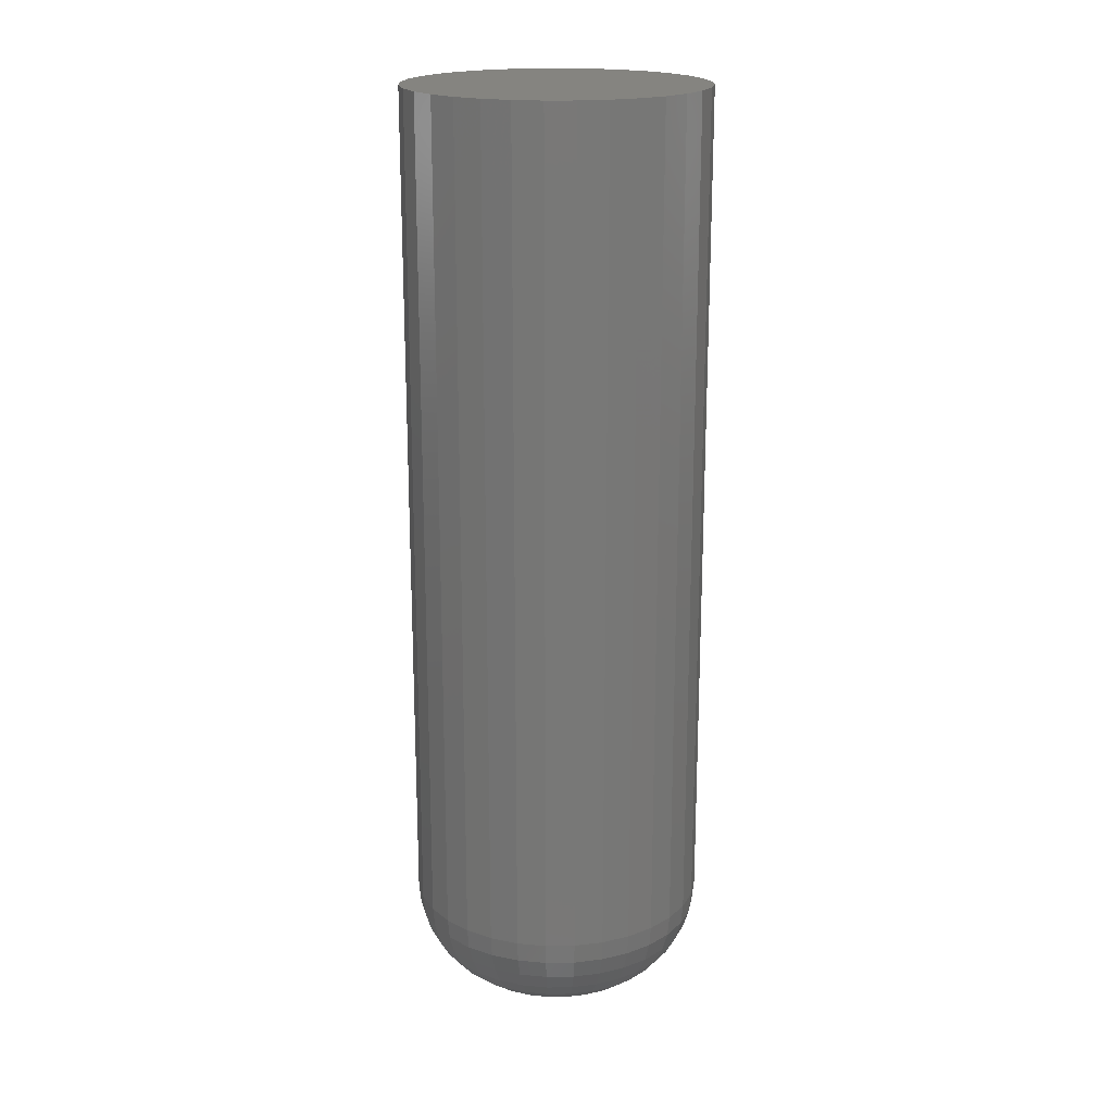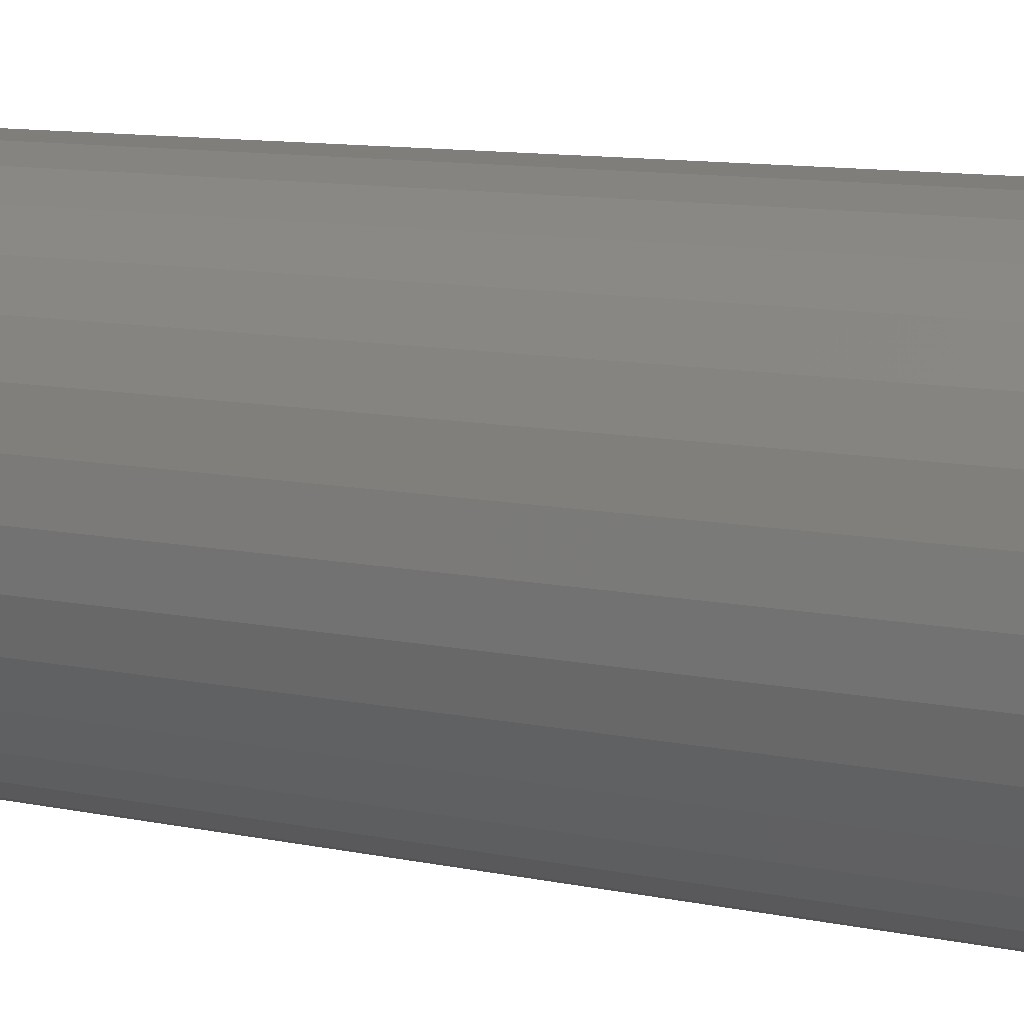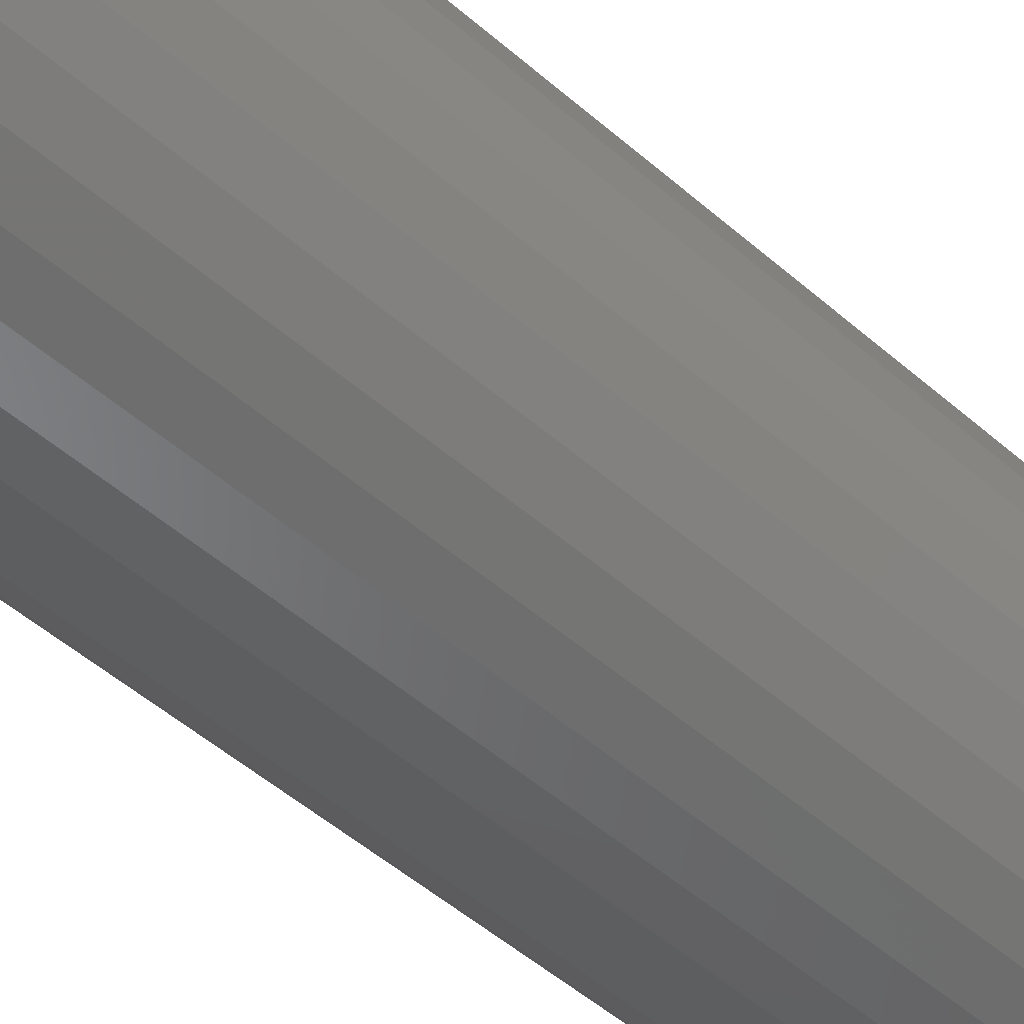
<metadata>
{"format":"stl","ext":"stl","renderer":"f3d","projection":"perspective","resolution":1024,"background":"white","views":[{"elev":19.3,"azim":-18.3,"up":"+Y"},{"elev":8.2,"azim":-55.6,"up":"+Z"},{"elev":-48.0,"azim":-134.8,"up":"+Z"}]}
</metadata>
<code>
# stl→obj: 320 verts, 636 faces
v -0.003618 1.391e-17 0.01982
v -0.007838 1.365e-17 0.0194
v -0.0119 1.336e-17 0.01817
v 0.000601 1.412e-17 0.0194
v 0.004658 1.428e-17 0.01817
v -0.01563 1.304e-17 0.01617
v 0.008398 1.437e-17 0.01617
v -0.01891 1.271e-17 0.01348
v 0.01168 1.441e-17 0.01348
v -0.0216 1.238e-17 0.01021
v 0.01436 1.437e-17 0.01021
v -0.0236 1.206e-17 0.006468
v 0.01636 1.428e-17 0.006468
v -0.02483 1.177e-17 0.00241
v 0.01759 1.412e-17 0.00241
v 0.01759 1.365e-17 -0.006029
v -0.0236 1.114e-17 -0.01009
v 0.01636 1.336e-17 -0.01009
v -0.0216 1.104e-17 -0.01383
v 0.01436 1.304e-17 -0.01383
v -0.01891 1.101e-17 -0.0171
v 0.01168 1.271e-17 -0.0171
v -0.01563 1.104e-17 -0.01979
v 0.008398 1.238e-17 -0.01979
v -0.0119 1.114e-17 -0.02179
v 0.004658 1.206e-17 -0.02179
v -0.007838 1.13e-17 -0.02302
v -0.003618 1.151e-17 -0.02344
v 0.000601 1.177e-17 -0.02302
v 0.01801 1.391e-17 -0.001809
v -0.02525 1.151e-17 -0.001809
v -0.02483 1.13e-17 -0.006029
v 0.0727 0.4844 -0.001809
v 0.0727 0.05469 -0.001809
v 0.07123 0.4844 -0.0167
v 0.07123 0.05469 -0.0167
v 0.06689 0.4844 -0.03101
v 0.06689 0.05469 -0.03101
v 0.05984 0.4844 -0.04421
v 0.05984 0.05469 -0.04421
v 0.05034 0.4844 -0.05577
v 0.05034 0.05469 -0.05577
v 0.03878 0.4844 -0.06526
v 0.03878 0.05469 -0.06526
v 0.02559 0.4844 -0.07232
v 0.02559 0.05469 -0.07232
v 0.01127 0.4844 -0.07666
v 0.01127 0.05469 -0.07666
v -0.003618 0.4844 -0.07812
v -0.003618 0.05469 -0.07812
v -0.01851 0.4844 -0.07666
v -0.01851 0.05469 -0.07666
v -0.03282 0.4844 -0.07232
v -0.03282 0.05469 -0.07232
v -0.04602 0.4844 -0.06526
v -0.04602 0.05469 -0.06526
v -0.05758 0.4844 -0.05577
v -0.05758 0.05469 -0.05577
v -0.06707 0.4844 -0.04421
v -0.06707 0.05469 -0.04421
v -0.07413 0.4844 -0.03101
v -0.07413 0.05469 -0.03101
v -0.07847 0.4844 -0.0167
v -0.07847 0.05469 -0.0167
v -0.07993 0.4844 -0.001809
v -0.07993 0.05469 -0.001809
v -0.07847 0.4844 0.01308
v -0.07847 0.05469 0.01308
v -0.07413 0.4844 0.0274
v -0.07413 0.05469 0.0274
v -0.06707 0.4844 0.04059
v -0.06707 0.05469 0.04059
v -0.05758 0.4844 0.05215
v -0.05758 0.05469 0.05215
v -0.04602 0.4844 0.06165
v -0.04602 0.05469 0.06165
v -0.03282 0.4844 0.0687
v -0.03282 0.05469 0.0687
v -0.01851 0.4844 0.07304
v -0.01851 0.05469 0.07304
v -0.003618 0.4844 0.07451
v -0.003618 0.05469 0.07451
v 0.01127 0.4844 0.07304
v 0.01127 0.05469 0.07304
v 0.02559 0.4844 0.0687
v 0.02559 0.05469 0.0687
v 0.03878 0.4844 0.06165
v 0.03878 0.05469 0.06165
v 0.05034 0.4844 0.05215
v 0.05034 0.05469 0.05215
v 0.05984 0.4844 0.04059
v 0.05984 0.05469 0.04059
v 0.06689 0.4844 0.0274
v 0.06689 0.05469 0.0274
v 0.07123 0.4844 0.01308
v 0.07123 0.05469 0.01308
v 0.02868 0.001051 -0.001809
v 0.02806 0.001051 -0.00811
v 0.03894 0.004163 -0.001809
v 0.03812 0.004163 -0.01011
v 0.04839 0.009217 -0.001809
v 0.04739 0.009217 -0.01196
v 0.05668 0.01602 -0.001809
v 0.05552 0.01602 -0.01357
v 0.06348 0.0243 -0.001809
v 0.06219 0.0243 -0.0149
v 0.06853 0.03376 -0.001809
v 0.06715 0.03376 -0.01589
v 0.07165 0.04402 -0.001809
v 0.0702 0.04402 -0.01649
v -0.0353 0.001051 -0.00811
v -0.03592 0.001051 -0.001809
v -0.04536 0.004163 -0.01011
v -0.04617 0.004163 -0.001809
v -0.05463 0.009217 -0.01196
v -0.05563 0.009217 -0.001809
v -0.06276 0.01602 -0.01357
v -0.06392 0.01602 -0.001809
v -0.06943 0.0243 -0.0149
v -0.07072 0.0243 -0.001809
v -0.07438 0.03376 -0.01589
v -0.07577 0.03376 -0.001809
v -0.07744 0.04402 -0.01649
v -0.07888 0.04402 -0.001809
v -0.03346 0.001051 -0.01417
v -0.04294 0.004163 -0.01809
v -0.05167 0.009217 -0.02171
v -0.05933 0.01602 -0.02488
v -0.06561 0.0243 -0.02749
v -0.07028 0.03376 -0.02942
v -0.07315 0.04402 -0.03061
v -0.03047 0.001051 -0.01975
v -0.039 0.004163 -0.02545
v -0.04686 0.009217 -0.0307
v -0.05375 0.01602 -0.03531
v -0.05941 0.0243 -0.03909
v -0.06361 0.03376 -0.0419
v -0.0662 0.04402 -0.04362
v -0.02646 0.001051 -0.02465
v -0.03371 0.004163 -0.0319
v -0.0404 0.009217 -0.03859
v -0.04626 0.01602 -0.04445
v -0.05106 0.0243 -0.04926
v -0.05464 0.03376 -0.05283
v -0.05684 0.04402 -0.05503
v -0.02156 0.001051 -0.02866
v -0.02726 0.004163 -0.03719
v -0.03251 0.009217 -0.04505
v -0.03712 0.01602 -0.05195
v -0.0409 0.0243 -0.0576
v -0.0437 0.03376 -0.0618
v -0.04543 0.04402 -0.06439
v -0.01598 0.001051 -0.03165
v -0.0199 0.004163 -0.04113
v -0.02352 0.009217 -0.04986
v -0.02669 0.01602 -0.05752
v -0.0293 0.0243 -0.0638
v -0.03123 0.03376 -0.06847
v -0.03242 0.04402 -0.07134
v -0.009919 0.001051 -0.03349
v -0.01192 0.004163 -0.04355
v -0.01377 0.009217 -0.05282
v -0.01538 0.01602 -0.06095
v -0.01671 0.0243 -0.06762
v -0.01769 0.03376 -0.07258
v -0.0183 0.04402 -0.07563
v -0.003618 0.001051 -0.03411
v -0.003618 0.004163 -0.04437
v -0.003618 0.009217 -0.05382
v -0.003618 0.01602 -0.06211
v -0.003618 0.0243 -0.06891
v -0.003618 0.03376 -0.07396
v -0.003618 0.04402 -0.07707
v 0.002682 0.001051 -0.03349
v 0.004684 0.004163 -0.04355
v 0.006528 0.009217 -0.05282
v 0.008145 0.01602 -0.06095
v 0.009472 0.0243 -0.06762
v 0.01046 0.03376 -0.07258
v 0.01107 0.04402 -0.07563
v 0.008741 0.001051 -0.03165
v 0.01267 0.004163 -0.04113
v 0.01629 0.009217 -0.04986
v 0.01946 0.01602 -0.05752
v 0.02206 0.0243 -0.0638
v 0.02399 0.03376 -0.06847
v 0.02518 0.04402 -0.07134
v 0.01432 0.001051 -0.02866
v 0.02002 0.004163 -0.03719
v 0.02528 0.009217 -0.04505
v 0.02988 0.01602 -0.05195
v 0.03366 0.0243 -0.0576
v 0.03647 0.03376 -0.0618
v 0.0382 0.04402 -0.06439
v 0.01922 0.001051 -0.02465
v 0.02647 0.004163 -0.0319
v 0.03316 0.009217 -0.03859
v 0.03902 0.01602 -0.04445
v 0.04383 0.0243 -0.04926
v 0.0474 0.03376 -0.05283
v 0.0496 0.04402 -0.05503
v 0.02324 0.001051 -0.01975
v 0.03177 0.004163 -0.02545
v 0.03963 0.009217 -0.0307
v 0.04652 0.01602 -0.03531
v 0.05217 0.0243 -0.03909
v 0.05637 0.03376 -0.0419
v 0.05896 0.04402 -0.04362
v 0.02622 0.001051 -0.01417
v 0.0357 0.004163 -0.01809
v 0.04443 0.009217 -0.02171
v 0.05209 0.01602 -0.02488
v 0.05837 0.0243 -0.02749
v 0.06304 0.03376 -0.02942
v 0.06592 0.04402 -0.03061
v -0.0353 0.001051 0.004492
v -0.04536 0.004163 0.006493
v -0.05463 0.009217 0.008338
v -0.06276 0.01602 0.009954
v -0.06943 0.0243 0.01128
v -0.07438 0.03376 0.01227
v -0.07744 0.04402 0.01287
v 0.02806 0.001051 0.004492
v 0.03812 0.004163 0.006493
v 0.04739 0.009217 0.008338
v 0.05552 0.01602 0.009954
v 0.06219 0.0243 0.01128
v 0.06715 0.03376 0.01227
v 0.0702 0.04402 0.01287
v 0.02622 0.001051 0.01055
v 0.0357 0.004163 0.01448
v 0.04443 0.009217 0.01809
v 0.05209 0.01602 0.02127
v 0.05837 0.0243 0.02387
v 0.06304 0.03376 0.0258
v 0.06592 0.04402 0.02699
v 0.02324 0.001051 0.01613
v 0.03177 0.004163 0.02183
v 0.03963 0.009217 0.02709
v 0.04652 0.01602 0.03169
v 0.05217 0.0243 0.03547
v 0.05637 0.03376 0.03828
v 0.05896 0.04402 0.04001
v 0.01922 0.001051 0.02103
v 0.02647 0.004163 0.02828
v 0.03316 0.009217 0.03497
v 0.03902 0.01602 0.04083
v 0.04383 0.0243 0.04564
v 0.0474 0.03376 0.04921
v 0.0496 0.04402 0.05141
v 0.01432 0.001051 0.02505
v 0.02002 0.004163 0.03358
v 0.02528 0.009217 0.04144
v 0.02988 0.01602 0.04833
v 0.03366 0.0243 0.05398
v 0.03647 0.03376 0.05818
v 0.0382 0.04402 0.06077
v 0.008741 0.001051 0.02803
v 0.01267 0.004163 0.03751
v 0.01629 0.009217 0.04624
v 0.01946 0.01602 0.0539
v 0.02206 0.0243 0.06018
v 0.02399 0.03376 0.06485
v 0.02518 0.04402 0.06773
v 0.002682 0.001051 0.02987
v 0.004684 0.004163 0.03993
v 0.006528 0.009217 0.0492
v 0.008145 0.01602 0.05733
v 0.009472 0.0243 0.064
v 0.01046 0.03376 0.06896
v 0.01107 0.04402 0.07201
v -0.003618 0.001051 0.03049
v -0.003618 0.004163 0.04075
v -0.003618 0.009217 0.0502
v -0.003618 0.01602 0.05849
v -0.003618 0.0243 0.06529
v -0.003618 0.03376 0.07034
v -0.003618 0.04402 0.07346
v -0.009919 0.001051 0.02987
v -0.01192 0.004163 0.03993
v -0.01377 0.009217 0.0492
v -0.01538 0.01602 0.05733
v -0.01671 0.0243 0.064
v -0.01769 0.03376 0.06896
v -0.0183 0.04402 0.07201
v -0.01598 0.001051 0.02803
v -0.0199 0.004163 0.03751
v -0.02352 0.009217 0.04624
v -0.02669 0.01602 0.0539
v -0.0293 0.0243 0.06018
v -0.03123 0.03376 0.06485
v -0.03242 0.04402 0.06773
v -0.02156 0.001051 0.02505
v -0.02726 0.004163 0.03358
v -0.03251 0.009217 0.04144
v -0.03712 0.01602 0.04833
v -0.0409 0.0243 0.05398
v -0.0437 0.03376 0.05818
v -0.04543 0.04402 0.06077
v -0.02646 0.001051 0.02103
v -0.03371 0.004163 0.02828
v -0.0404 0.009217 0.03497
v -0.04626 0.01602 0.04083
v -0.05106 0.0243 0.04564
v -0.05464 0.03376 0.04921
v -0.05684 0.04402 0.05141
v -0.03047 0.001051 0.01613
v -0.039 0.004163 0.02183
v -0.04686 0.009217 0.02709
v -0.05375 0.01602 0.03169
v -0.05941 0.0243 0.03547
v -0.06361 0.03376 0.03828
v -0.0662 0.04402 0.04001
v -0.03346 0.001051 0.01055
v -0.04294 0.004163 0.01448
v -0.05167 0.009217 0.01809
v -0.05933 0.01602 0.02127
v -0.06561 0.0243 0.02387
v -0.07028 0.03376 0.0258
v -0.07315 0.04402 0.02699
f 1 2 3
f 4 1 3
f 4 3 5
f 5 3 6
f 5 6 7
f 7 6 8
f 7 8 9
f 9 8 10
f 9 10 11
f 11 10 12
f 11 12 13
f 13 12 14
f 13 14 15
f 16 17 18
f 18 17 19
f 18 19 20
f 20 19 21
f 20 21 22
f 22 21 23
f 22 23 24
f 24 23 25
f 24 25 26
f 26 25 27
f 26 27 28
f 26 28 29
f 15 14 30
f 30 14 31
f 30 31 16
f 16 31 32
f 16 32 17
f 33 34 35
f 35 34 36
f 35 36 37
f 37 36 38
f 37 38 39
f 39 38 40
f 39 40 41
f 41 40 42
f 41 42 43
f 43 42 44
f 43 44 45
f 45 44 46
f 45 46 47
f 47 46 48
f 47 48 49
f 49 48 50
f 49 50 51
f 51 50 52
f 51 52 53
f 53 52 54
f 53 54 55
f 55 54 56
f 55 56 57
f 57 56 58
f 57 58 59
f 59 58 60
f 59 60 61
f 61 60 62
f 61 62 63
f 63 62 64
f 63 64 65
f 65 64 66
f 65 66 67
f 67 66 68
f 67 68 69
f 69 68 70
f 69 70 71
f 71 70 72
f 71 72 73
f 73 72 74
f 73 74 75
f 75 74 76
f 75 76 77
f 77 76 78
f 77 78 79
f 79 78 80
f 79 80 81
f 81 80 82
f 81 82 83
f 83 82 84
f 83 84 85
f 85 84 86
f 85 86 87
f 87 86 88
f 87 88 89
f 89 88 90
f 89 90 91
f 91 90 92
f 91 92 93
f 93 92 94
f 93 94 95
f 95 94 96
f 95 96 33
f 33 96 34
f 30 16 97
f 97 16 98
f 97 98 99
f 99 98 100
f 99 100 101
f 101 100 102
f 101 102 103
f 103 102 104
f 103 104 105
f 105 104 106
f 105 106 107
f 107 106 108
f 107 108 109
f 109 108 110
f 109 110 34
f 34 110 36
f 32 31 111
f 111 31 112
f 111 112 113
f 113 112 114
f 113 114 115
f 115 114 116
f 115 116 117
f 117 116 118
f 117 118 119
f 119 118 120
f 119 120 121
f 121 120 122
f 121 122 123
f 123 122 124
f 123 124 64
f 64 124 66
f 17 32 125
f 125 32 111
f 125 111 126
f 126 111 113
f 126 113 127
f 127 113 115
f 127 115 128
f 128 115 117
f 128 117 129
f 129 117 119
f 129 119 130
f 130 119 121
f 130 121 131
f 131 121 123
f 131 123 62
f 62 123 64
f 19 17 132
f 132 17 125
f 132 125 133
f 133 125 126
f 133 126 134
f 134 126 127
f 134 127 135
f 135 127 128
f 135 128 136
f 136 128 129
f 136 129 137
f 137 129 130
f 137 130 138
f 138 130 131
f 138 131 60
f 60 131 62
f 21 19 139
f 139 19 132
f 139 132 140
f 140 132 133
f 140 133 141
f 141 133 134
f 141 134 142
f 142 134 135
f 142 135 143
f 143 135 136
f 143 136 144
f 144 136 137
f 144 137 145
f 145 137 138
f 145 138 58
f 58 138 60
f 23 21 146
f 146 21 139
f 146 139 147
f 147 139 140
f 147 140 148
f 148 140 141
f 148 141 149
f 149 141 142
f 149 142 150
f 150 142 143
f 150 143 151
f 151 143 144
f 151 144 152
f 152 144 145
f 152 145 56
f 56 145 58
f 25 23 153
f 153 23 146
f 153 146 154
f 154 146 147
f 154 147 155
f 155 147 148
f 155 148 156
f 156 148 149
f 156 149 157
f 157 149 150
f 157 150 158
f 158 150 151
f 158 151 159
f 159 151 152
f 159 152 54
f 54 152 56
f 27 25 160
f 160 25 153
f 160 153 161
f 161 153 154
f 161 154 162
f 162 154 155
f 162 155 163
f 163 155 156
f 163 156 164
f 164 156 157
f 164 157 165
f 165 157 158
f 165 158 166
f 166 158 159
f 166 159 52
f 52 159 54
f 28 27 167
f 167 27 160
f 167 160 168
f 168 160 161
f 168 161 169
f 169 161 162
f 169 162 170
f 170 162 163
f 170 163 171
f 171 163 164
f 171 164 172
f 172 164 165
f 172 165 173
f 173 165 166
f 173 166 50
f 50 166 52
f 29 28 174
f 174 28 167
f 174 167 175
f 175 167 168
f 175 168 176
f 176 168 169
f 176 169 177
f 177 169 170
f 177 170 178
f 178 170 171
f 178 171 179
f 179 171 172
f 179 172 180
f 180 172 173
f 180 173 48
f 48 173 50
f 26 29 181
f 181 29 174
f 181 174 182
f 182 174 175
f 182 175 183
f 183 175 176
f 183 176 184
f 184 176 177
f 184 177 185
f 185 177 178
f 185 178 186
f 186 178 179
f 186 179 187
f 187 179 180
f 187 180 46
f 46 180 48
f 24 26 188
f 188 26 181
f 188 181 189
f 189 181 182
f 189 182 190
f 190 182 183
f 190 183 191
f 191 183 184
f 191 184 192
f 192 184 185
f 192 185 193
f 193 185 186
f 193 186 194
f 194 186 187
f 194 187 44
f 44 187 46
f 22 24 195
f 195 24 188
f 195 188 196
f 196 188 189
f 196 189 197
f 197 189 190
f 197 190 198
f 198 190 191
f 198 191 199
f 199 191 192
f 199 192 200
f 200 192 193
f 200 193 201
f 201 193 194
f 201 194 42
f 42 194 44
f 20 22 202
f 202 22 195
f 202 195 203
f 203 195 196
f 203 196 204
f 204 196 197
f 204 197 205
f 205 197 198
f 205 198 206
f 206 198 199
f 206 199 207
f 207 199 200
f 207 200 208
f 208 200 201
f 208 201 40
f 40 201 42
f 18 20 209
f 209 20 202
f 209 202 210
f 210 202 203
f 210 203 211
f 211 203 204
f 211 204 212
f 212 204 205
f 212 205 213
f 213 205 206
f 213 206 214
f 214 206 207
f 214 207 215
f 215 207 208
f 215 208 38
f 38 208 40
f 16 18 98
f 98 18 209
f 98 209 100
f 100 209 210
f 100 210 102
f 102 210 211
f 102 211 104
f 104 211 212
f 104 212 106
f 106 212 213
f 106 213 108
f 108 213 214
f 108 214 110
f 110 214 215
f 110 215 36
f 36 215 38
f 31 14 112
f 112 14 216
f 112 216 114
f 114 216 217
f 114 217 116
f 116 217 218
f 116 218 118
f 118 218 219
f 118 219 120
f 120 219 220
f 120 220 122
f 122 220 221
f 122 221 124
f 124 221 222
f 124 222 66
f 66 222 68
f 15 30 223
f 223 30 97
f 223 97 224
f 224 97 99
f 224 99 225
f 225 99 101
f 225 101 226
f 226 101 103
f 226 103 227
f 227 103 105
f 227 105 228
f 228 105 107
f 228 107 229
f 229 107 109
f 229 109 96
f 96 109 34
f 13 15 230
f 230 15 223
f 230 223 231
f 231 223 224
f 231 224 232
f 232 224 225
f 232 225 233
f 233 225 226
f 233 226 234
f 234 226 227
f 234 227 235
f 235 227 228
f 235 228 236
f 236 228 229
f 236 229 94
f 94 229 96
f 11 13 237
f 237 13 230
f 237 230 238
f 238 230 231
f 238 231 239
f 239 231 232
f 239 232 240
f 240 232 233
f 240 233 241
f 241 233 234
f 241 234 242
f 242 234 235
f 242 235 243
f 243 235 236
f 243 236 92
f 92 236 94
f 9 11 244
f 244 11 237
f 244 237 245
f 245 237 238
f 245 238 246
f 246 238 239
f 246 239 247
f 247 239 240
f 247 240 248
f 248 240 241
f 248 241 249
f 249 241 242
f 249 242 250
f 250 242 243
f 250 243 90
f 90 243 92
f 7 9 251
f 251 9 244
f 251 244 252
f 252 244 245
f 252 245 253
f 253 245 246
f 253 246 254
f 254 246 247
f 254 247 255
f 255 247 248
f 255 248 256
f 256 248 249
f 256 249 257
f 257 249 250
f 257 250 88
f 88 250 90
f 5 7 258
f 258 7 251
f 258 251 259
f 259 251 252
f 259 252 260
f 260 252 253
f 260 253 261
f 261 253 254
f 261 254 262
f 262 254 255
f 262 255 263
f 263 255 256
f 263 256 264
f 264 256 257
f 264 257 86
f 86 257 88
f 4 5 265
f 265 5 258
f 265 258 266
f 266 258 259
f 266 259 267
f 267 259 260
f 267 260 268
f 268 260 261
f 268 261 269
f 269 261 262
f 269 262 270
f 270 262 263
f 270 263 271
f 271 263 264
f 271 264 84
f 84 264 86
f 1 4 272
f 272 4 265
f 272 265 273
f 273 265 266
f 273 266 274
f 274 266 267
f 274 267 275
f 275 267 268
f 275 268 276
f 276 268 269
f 276 269 277
f 277 269 270
f 277 270 278
f 278 270 271
f 278 271 82
f 82 271 84
f 2 1 279
f 279 1 272
f 279 272 280
f 280 272 273
f 280 273 281
f 281 273 274
f 281 274 282
f 282 274 275
f 282 275 283
f 283 275 276
f 283 276 284
f 284 276 277
f 284 277 285
f 285 277 278
f 285 278 80
f 80 278 82
f 3 2 286
f 286 2 279
f 286 279 287
f 287 279 280
f 287 280 288
f 288 280 281
f 288 281 289
f 289 281 282
f 289 282 290
f 290 282 283
f 290 283 291
f 291 283 284
f 291 284 292
f 292 284 285
f 292 285 78
f 78 285 80
f 6 3 293
f 293 3 286
f 293 286 294
f 294 286 287
f 294 287 295
f 295 287 288
f 295 288 296
f 296 288 289
f 296 289 297
f 297 289 290
f 297 290 298
f 298 290 291
f 298 291 299
f 299 291 292
f 299 292 76
f 76 292 78
f 8 6 300
f 300 6 293
f 300 293 301
f 301 293 294
f 301 294 302
f 302 294 295
f 302 295 303
f 303 295 296
f 303 296 304
f 304 296 297
f 304 297 305
f 305 297 298
f 305 298 306
f 306 298 299
f 306 299 74
f 74 299 76
f 10 8 307
f 307 8 300
f 307 300 308
f 308 300 301
f 308 301 309
f 309 301 302
f 309 302 310
f 310 302 303
f 310 303 311
f 311 303 304
f 311 304 312
f 312 304 305
f 312 305 313
f 313 305 306
f 313 306 72
f 72 306 74
f 12 10 314
f 314 10 307
f 314 307 315
f 315 307 308
f 315 308 316
f 316 308 309
f 316 309 317
f 317 309 310
f 317 310 318
f 318 310 311
f 318 311 319
f 319 311 312
f 319 312 320
f 320 312 313
f 320 313 70
f 70 313 72
f 14 12 216
f 216 12 314
f 216 314 217
f 217 314 315
f 217 315 218
f 218 315 316
f 218 316 219
f 219 316 317
f 219 317 220
f 220 317 318
f 220 318 221
f 221 318 319
f 221 319 222
f 222 319 320
f 222 320 68
f 68 320 70
f 81 83 79
f 77 79 83
f 85 77 83
f 75 77 85
f 87 75 85
f 73 75 87
f 89 73 87
f 43 55 41
f 53 55 43
f 45 53 43
f 51 53 45
f 47 51 45
f 49 51 47
f 55 57 41
f 41 57 59
f 41 59 39
f 39 59 61
f 39 61 37
f 37 61 63
f 37 63 35
f 35 63 65
f 35 65 33
f 33 65 67
f 33 67 95
f 95 67 69
f 95 69 93
f 93 69 71
f 93 71 91
f 91 71 73
f 91 73 89

</code>
